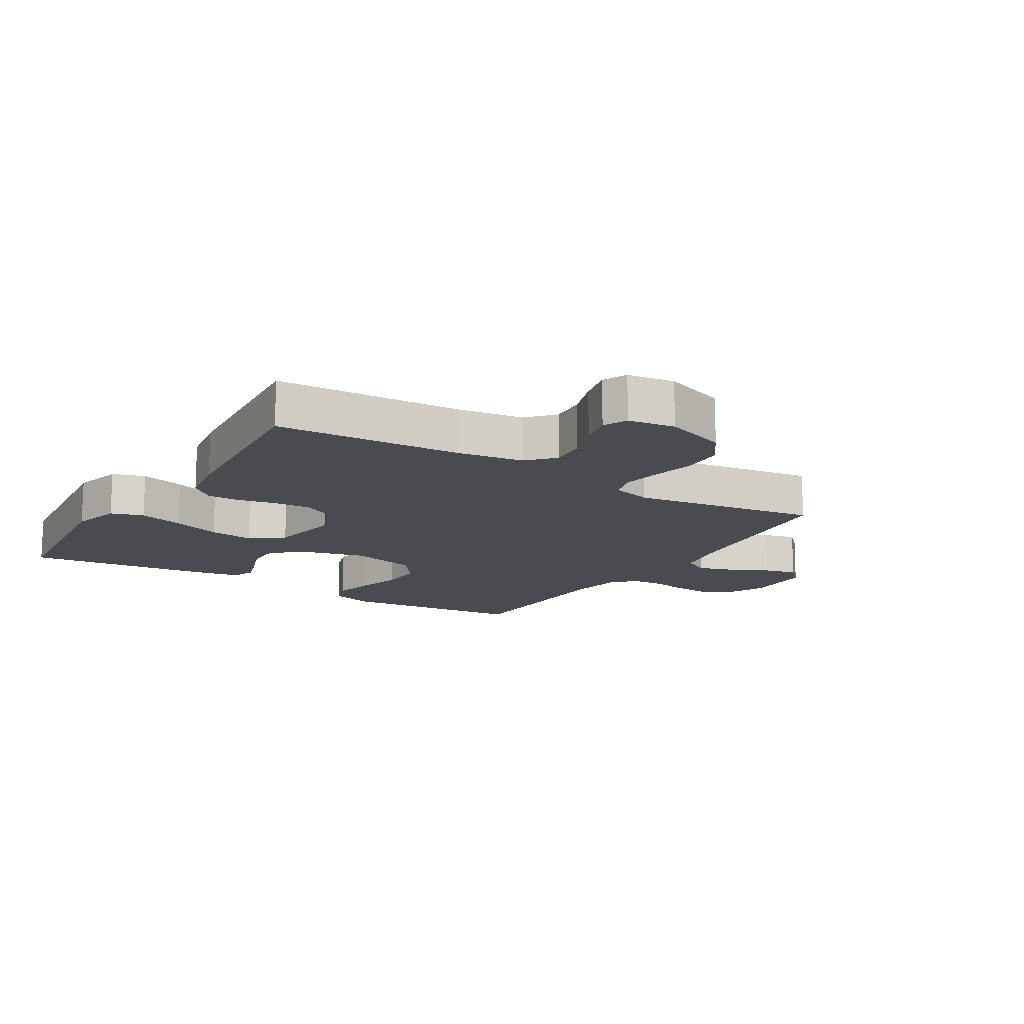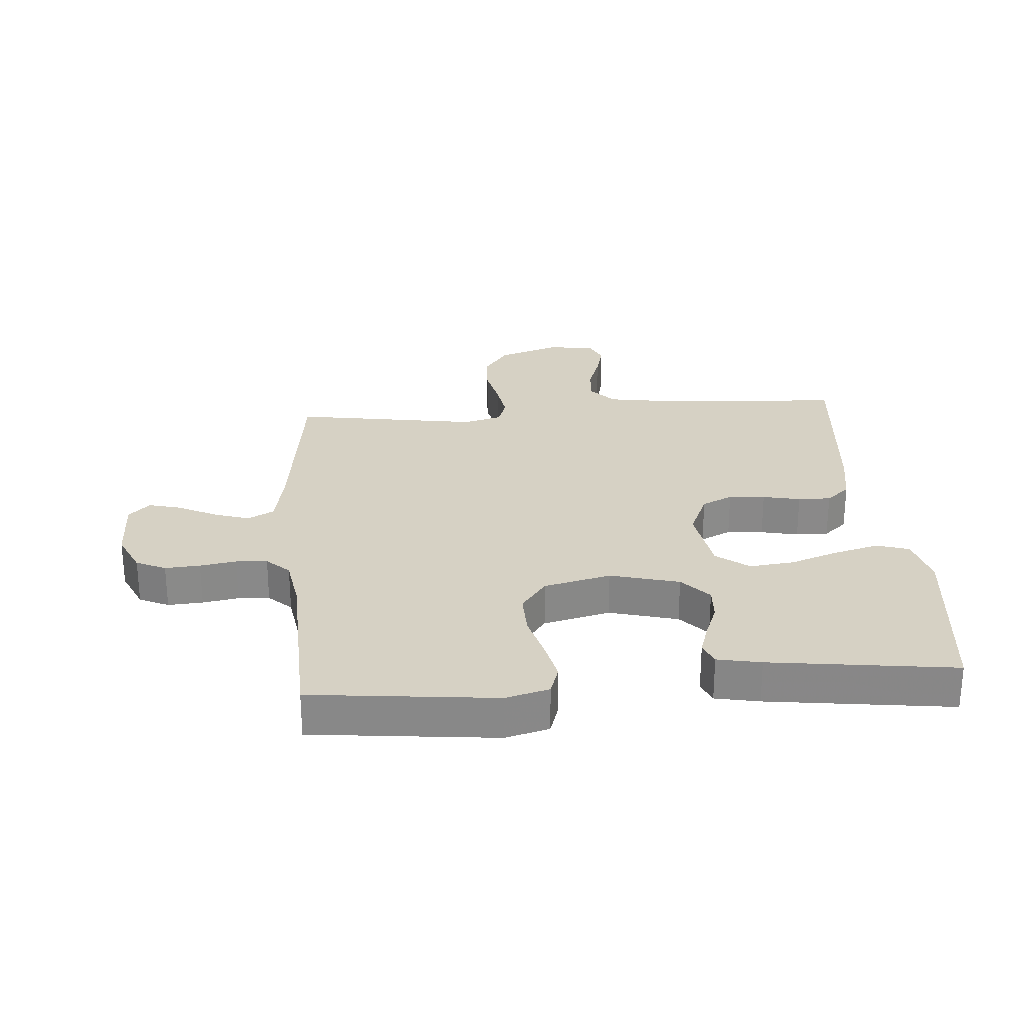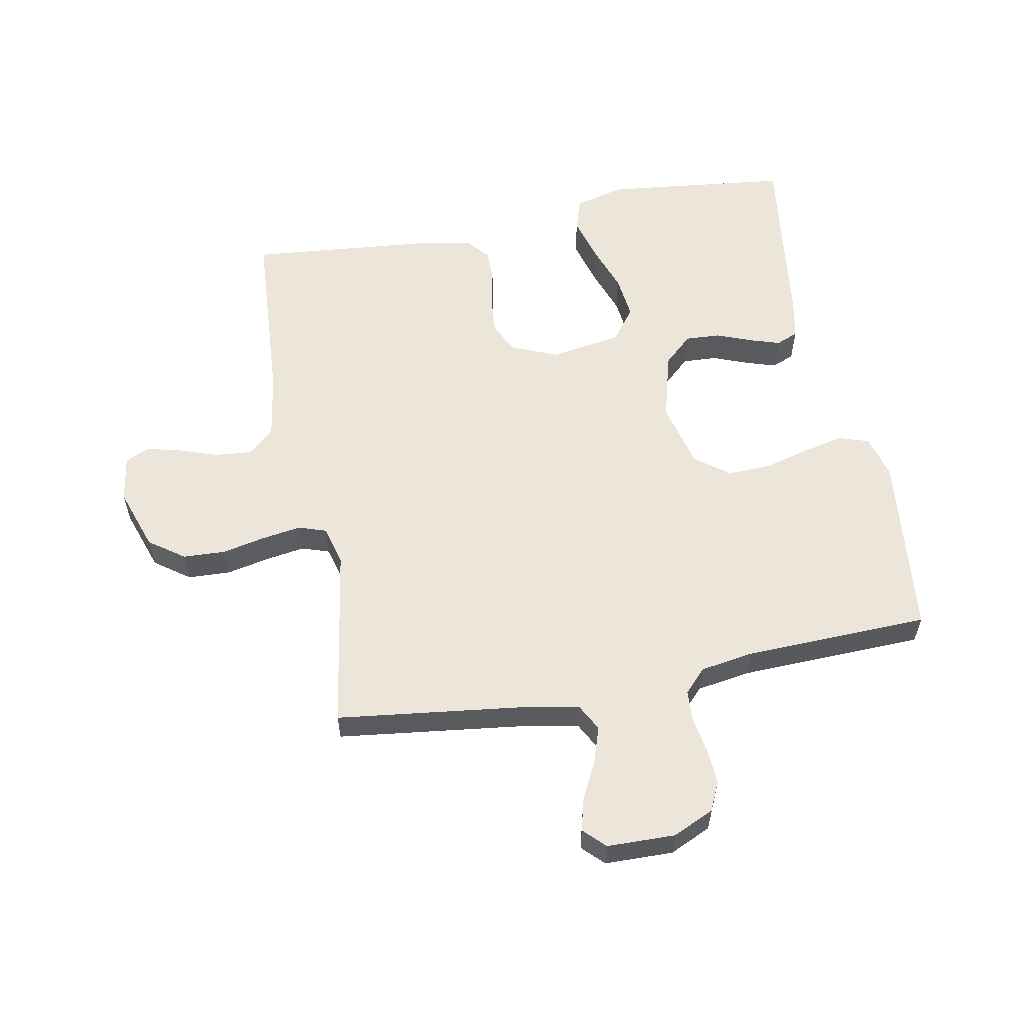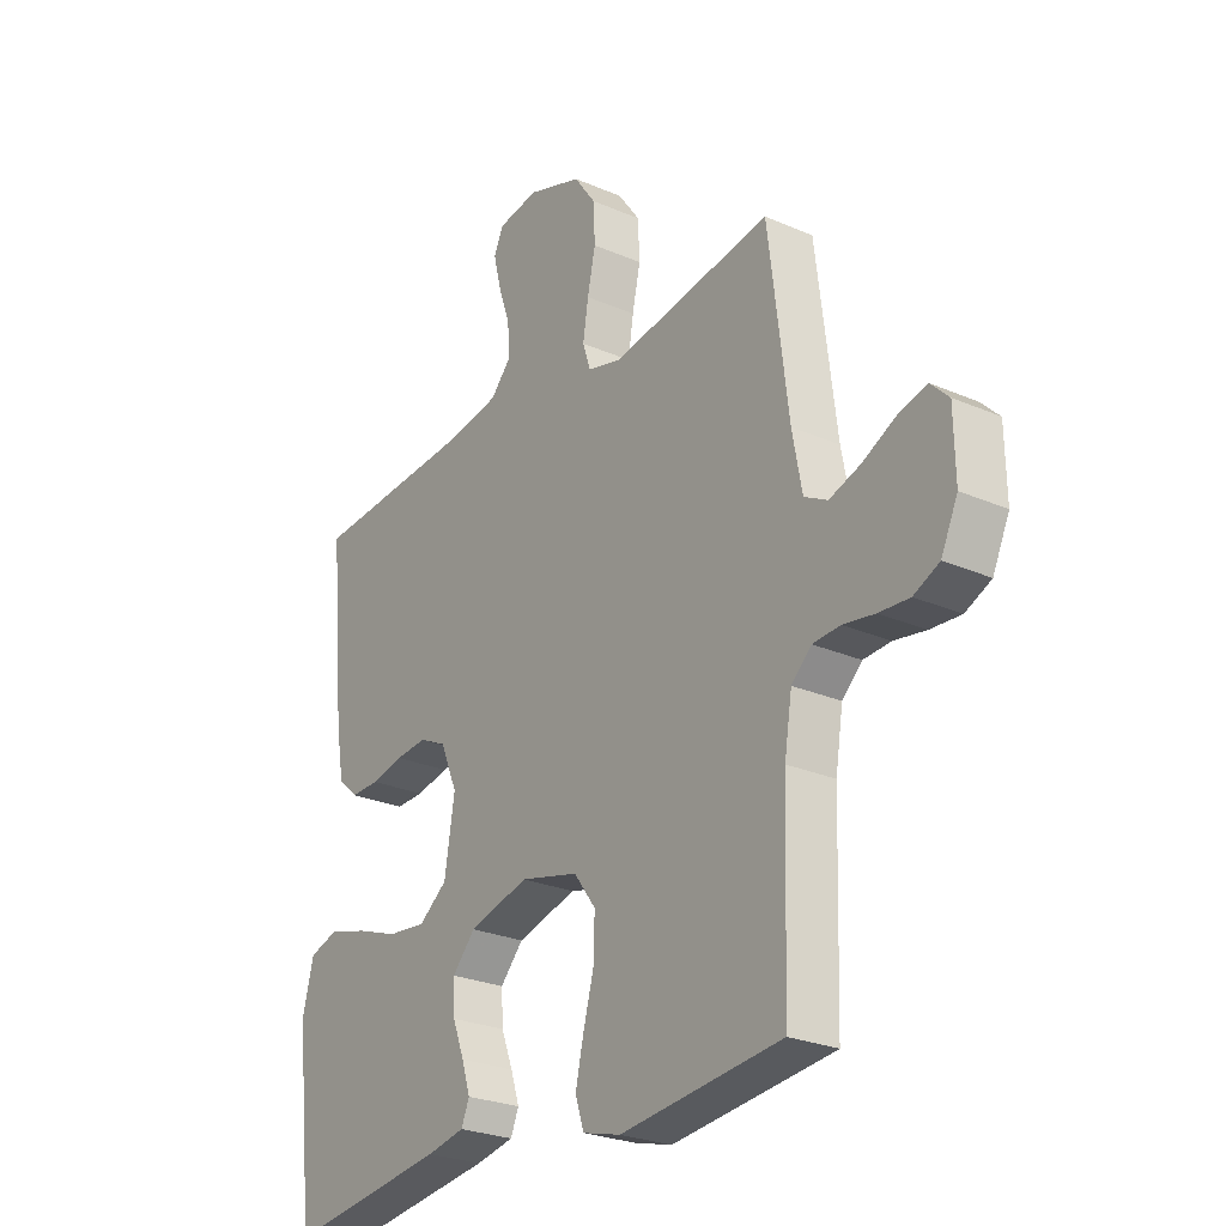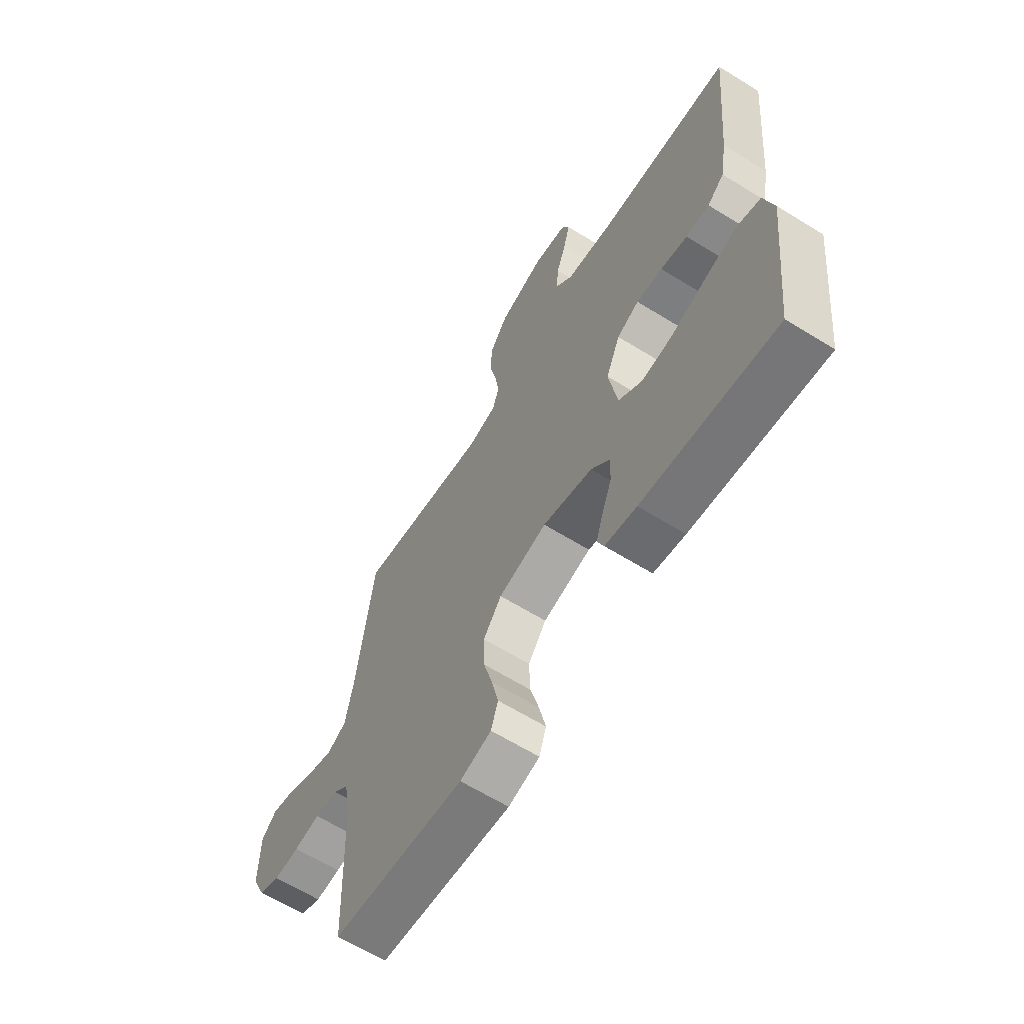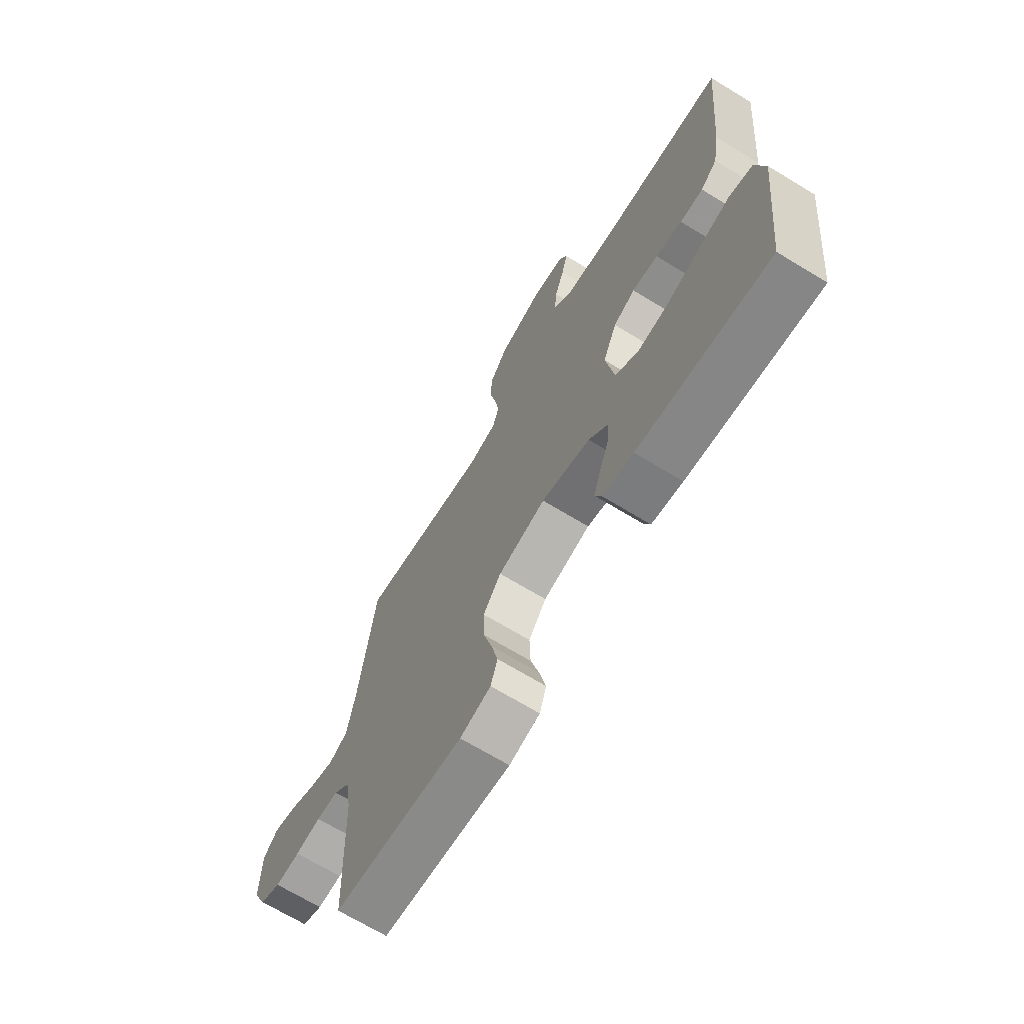
<metadata>
{"format":"obj","ext":"obj","renderer":"f3d","projection":"perspective","resolution":1024,"background":"white","views":[{"elev":-14.4,"azim":-32.0,"up":"+Y"},{"elev":27.0,"azim":175.6,"up":"+Y"},{"elev":57.6,"azim":79.3,"up":"+Y"},{"elev":-25.9,"azim":55.3,"up":"+Z"},{"elev":-63.7,"azim":-122.0,"up":"+Z"},{"elev":-69.0,"azim":-121.3,"up":"+Z"}]}
</metadata>
<code>
v 0.5 0.07 -0.5
v 0.2 0.07 -0.532
v 0.129 0.07 -0.513
v 0.113 0.07 -0.464
v 0.128 0.07 -0.397
v 0.148 0.07 -0.323
v 0.15 0.07 -0.253
v 0.109 0.07 -0.198
v 0 0.07 -0.171
v -0.112 0.07 -0.201
v -0.155 0.07 -0.248
v -0.152 0.07 -0.304
v -0.13 0.07 -0.361
v -0.114 0.07 -0.411
v -0.129 0.07 -0.447
v -0.2 0.07 -0.461
v -0.5 0.07 -0.5
v -0.534 0.07 -0.2
v -0.513 0.07 -0.118
v -0.46 0.07 -0.101
v -0.387 0.07 -0.121
v -0.308 0.07 -0.149
v -0.236 0.07 -0.157
v -0.183 0.07 -0.117
v -0.164 0.07 0
v -0.196 0.07 0.075
v -0.246 0.07 0.099
v -0.305 0.07 0.094
v -0.366 0.07 0.081
v -0.419 0.07 0.08
v -0.457 0.07 0.113
v -0.472 0.07 0.2
v -0.5 0.07 0.5
v -0.2 0.07 0.519
v -0.092 0.07 0.536
v -0.053 0.07 0.579
v -0.058 0.07 0.638
v -0.08 0.07 0.701
v -0.094 0.07 0.758
v -0.076 0.07 0.797
v 0 0.07 0.809
v 0.102 0.07 0.774
v 0.143 0.07 0.717
v 0.146 0.07 0.648
v 0.131 0.07 0.578
v 0.121 0.07 0.514
v 0.136 0.07 0.469
v 0.2 0.07 0.452
v 0.5 0.07 0.5
v 0.537 0.07 0.2
v 0.555 0.07 0.104
v 0.598 0.07 0.081
v 0.656 0.07 0.1
v 0.718 0.07 0.131
v 0.771 0.07 0.145
v 0.805 0.07 0.111
v 0.807 0.07 0
v 0.776 0.07 -0.067
v 0.728 0.07 -0.089
v 0.671 0.07 -0.085
v 0.612 0.07 -0.075
v 0.561 0.07 -0.078
v 0.524 0.07 -0.113
v 0.51 0.07 -0.2
v 0.5 0 -0.5
v 0.2 0 -0.532
v 0.129 0 -0.513
v 0.113 0 -0.464
v 0.128 0 -0.397
v 0.148 0 -0.323
v 0.15 0 -0.253
v 0.109 0 -0.198
v 0 0 -0.171
v -0.112 0 -0.201
v -0.155 0 -0.248
v -0.152 0 -0.304
v -0.13 0 -0.361
v -0.114 0 -0.411
v -0.129 0 -0.447
v -0.2 0 -0.461
v -0.5 0 -0.5
v -0.534 0 -0.2
v -0.513 0 -0.118
v -0.46 0 -0.101
v -0.387 0 -0.121
v -0.308 0 -0.149
v -0.236 0 -0.157
v -0.183 0 -0.117
v -0.164 0 0
v -0.196 0 0.075
v -0.246 0 0.099
v -0.305 0 0.094
v -0.366 0 0.081
v -0.419 0 0.08
v -0.457 0 0.113
v -0.472 0 0.2
v -0.5 0 0.5
v -0.2 0 0.519
v -0.092 0 0.536
v -0.053 0 0.579
v -0.058 0 0.638
v -0.08 0 0.701
v -0.094 0 0.758
v -0.076 0 0.797
v 0 0 0.809
v 0.102 0 0.774
v 0.143 0 0.717
v 0.146 0 0.648
v 0.131 0 0.578
v 0.121 0 0.514
v 0.136 0 0.469
v 0.2 0 0.452
v 0.5 0 0.5
v 0.537 0 0.2
v 0.555 0 0.104
v 0.598 0 0.081
v 0.656 0 0.1
v 0.718 0 0.131
v 0.771 0 0.145
v 0.805 0 0.111
v 0.807 0 0
v 0.776 0 -0.067
v 0.728 0 -0.089
v 0.671 0 -0.085
v 0.612 0 -0.075
v 0.561 0 -0.078
v 0.524 0 -0.113
v 0.51 0 -0.2
f 58 59 60 61
f 56 57 58 61
f 56 61 62
f 53 54 55 56
f 52 53 56 62
f 51 52 62 63
f 48 49 50
f 47 48 50 51
f 42 43 44 45
f 42 45 46
f 41 42 46
f 40 41 46 47
f 37 38 39 40
f 31 32 33 34
f 31 34 35
f 28 29 30 31
f 27 28 31 35
f 26 27 35 36
f 19 20 21 22
f 17 18 19 22
f 17 22 23
f 16 17 23 24
f 12 13 14 15
f 12 15 16 24
f 3 4 5 6
f 1 2 3 6
f 64 1 6 7
f 47 51 63 64
f 37 40 47 64
f 36 37 64 7
f 25 26 36
f 11 12 24
f 10 11 24 25
f 9 10 25 36
f 36 7 8
f 8 9 36
f 125 124 123 122
f 125 122 121 120
f 126 125 120
f 120 119 118 117
f 126 120 117 116
f 127 126 116 115
f 114 113 112
f 115 114 112 111
f 109 108 107 106
f 110 109 106
f 110 106 105
f 111 110 105 104
f 104 103 102 101
f 98 97 96 95
f 99 98 95
f 95 94 93 92
f 99 95 92 91
f 100 99 91 90
f 86 85 84 83
f 86 83 82 81
f 87 86 81
f 88 87 81 80
f 79 78 77 76
f 88 80 79 76
f 70 69 68 67
f 70 67 66 65
f 71 70 65 128
f 128 127 115 111
f 128 111 104 101
f 71 128 101 100
f 100 90 89
f 88 76 75
f 89 88 75 74
f 100 89 74 73
f 72 71 100
f 100 73 72
f 1 65 66 2
f 2 66 67 3
f 3 67 68 4
f 4 68 69 5
f 5 69 70 6
f 6 70 71 7
f 7 71 72 8
f 8 72 73 9
f 9 73 74 10
f 10 74 75 11
f 11 75 76 12
f 12 76 77 13
f 13 77 78 14
f 14 78 79 15
f 15 79 80 16
f 16 80 81 17
f 17 81 82 18
f 18 82 83 19
f 19 83 84 20
f 20 84 85 21
f 21 85 86 22
f 22 86 87 23
f 23 87 88 24
f 24 88 89 25
f 25 89 90 26
f 26 90 91 27
f 27 91 92 28
f 28 92 93 29
f 29 93 94 30
f 30 94 95 31
f 31 95 96 32
f 32 96 97 33
f 33 97 98 34
f 34 98 99 35
f 35 99 100 36
f 36 100 101 37
f 37 101 102 38
f 38 102 103 39
f 39 103 104 40
f 40 104 105 41
f 41 105 106 42
f 42 106 107 43
f 43 107 108 44
f 44 108 109 45
f 45 109 110 46
f 46 110 111 47
f 47 111 112 48
f 48 112 113 49
f 49 113 114 50
f 50 114 115 51
f 51 115 116 52
f 52 116 117 53
f 53 117 118 54
f 54 118 119 55
f 55 119 120 56
f 56 120 121 57
f 57 121 122 58
f 58 122 123 59
f 59 123 124 60
f 60 124 125 61
f 61 125 126 62
f 62 126 127 63
f 63 127 128 64
f 64 128 65 1

</code>
